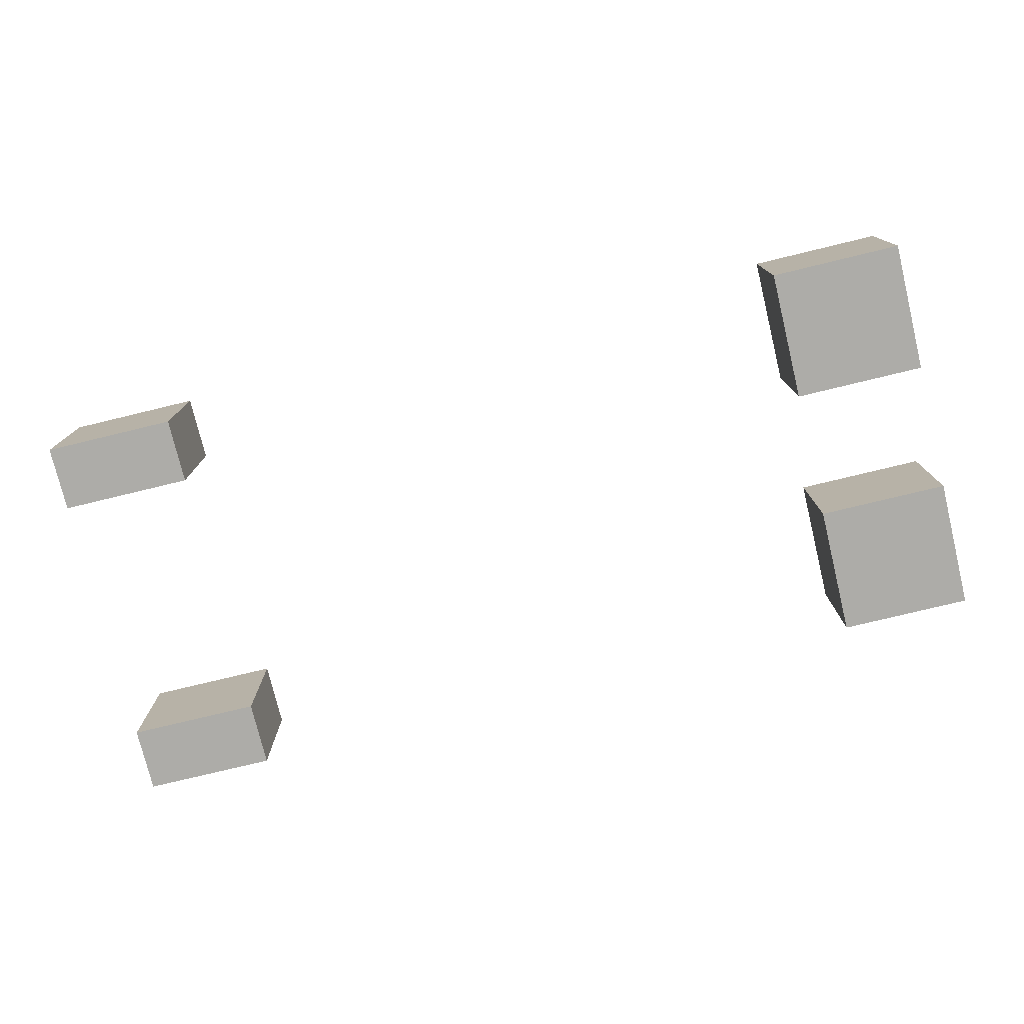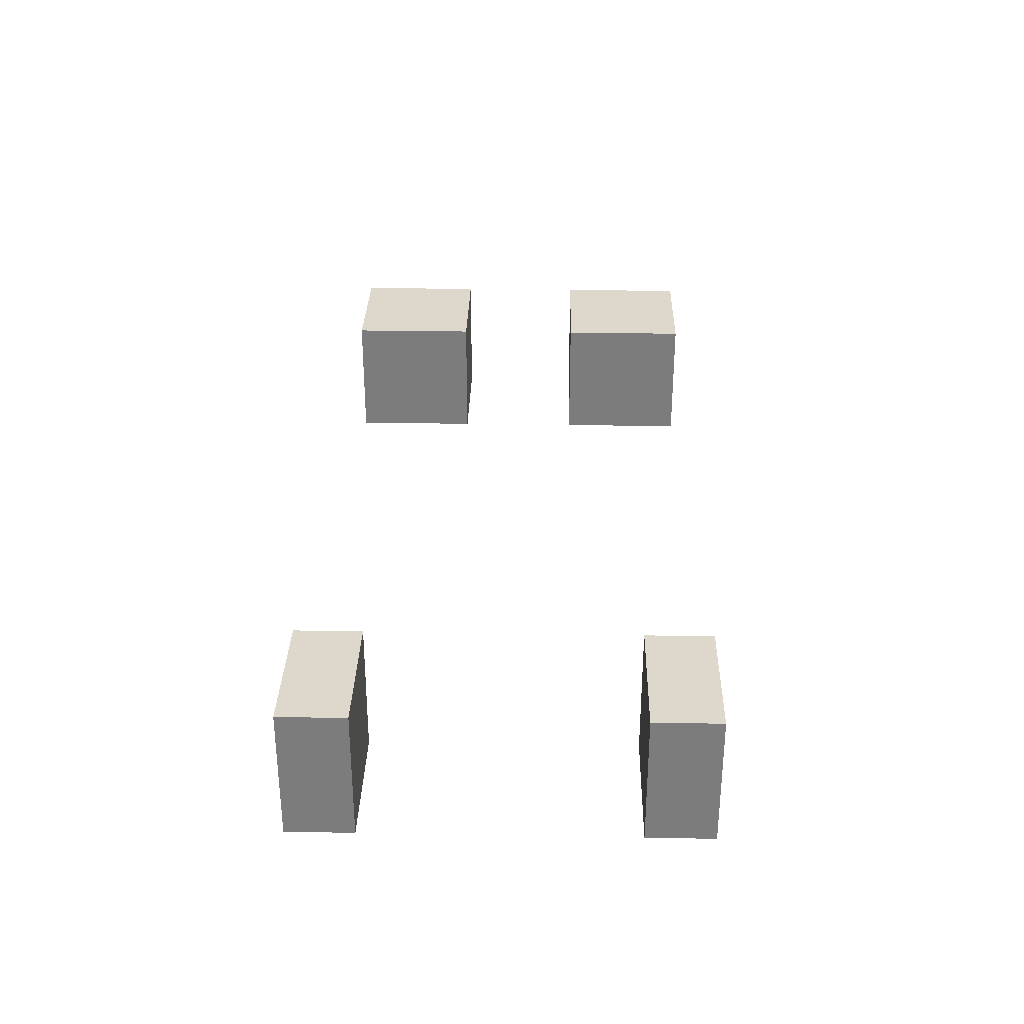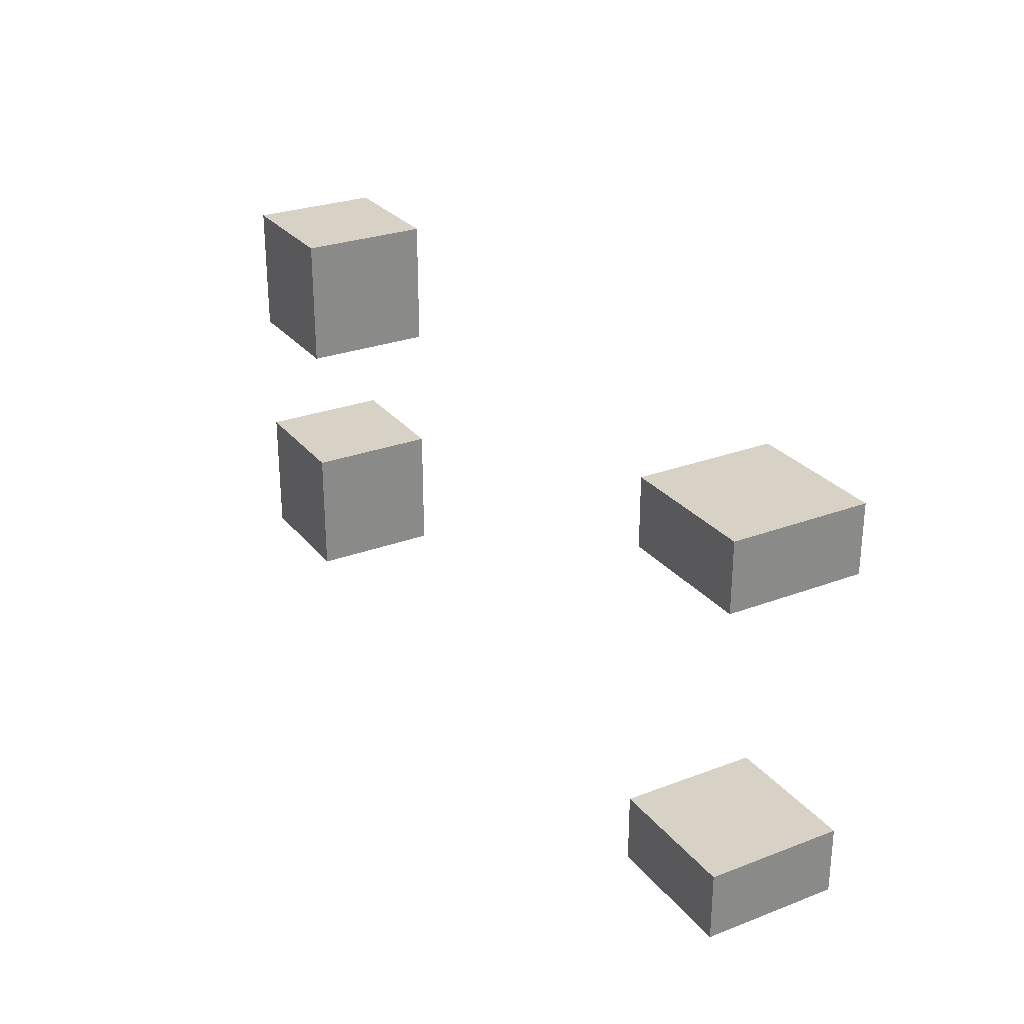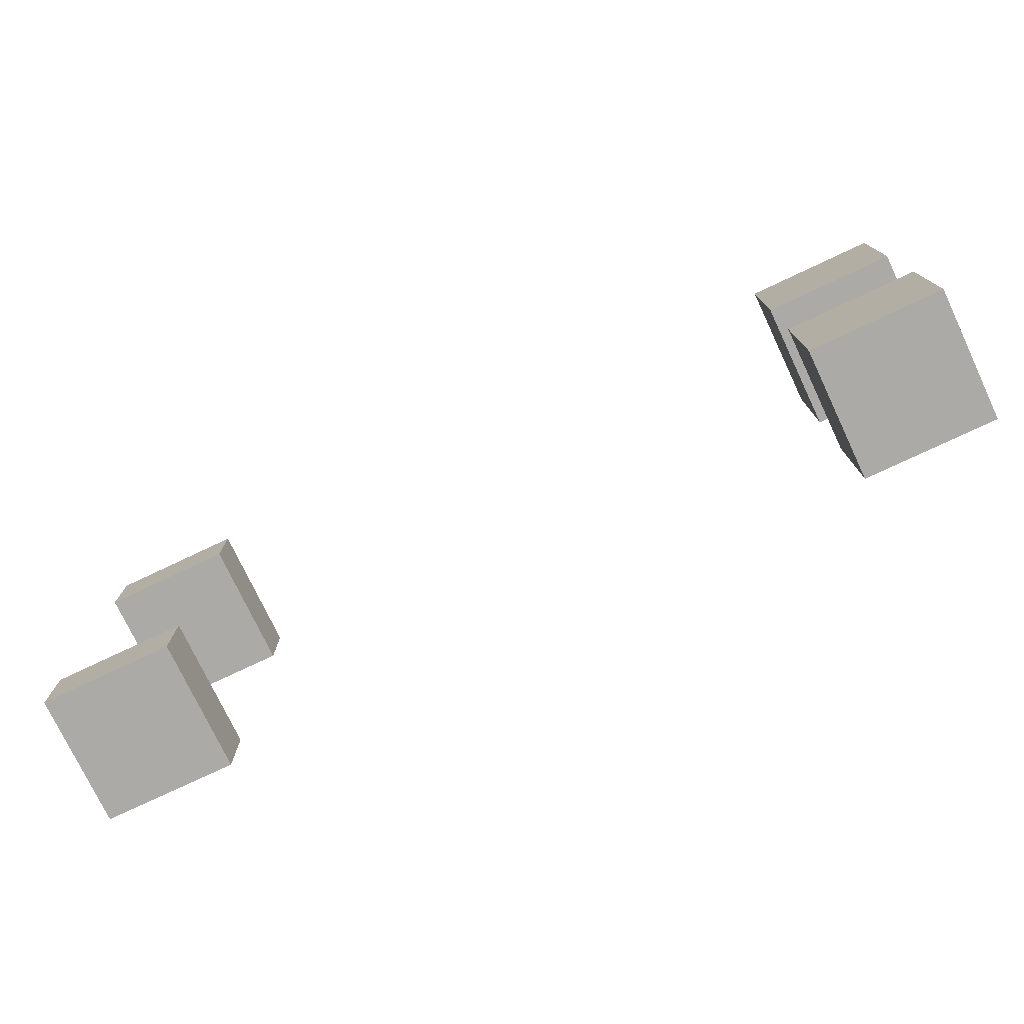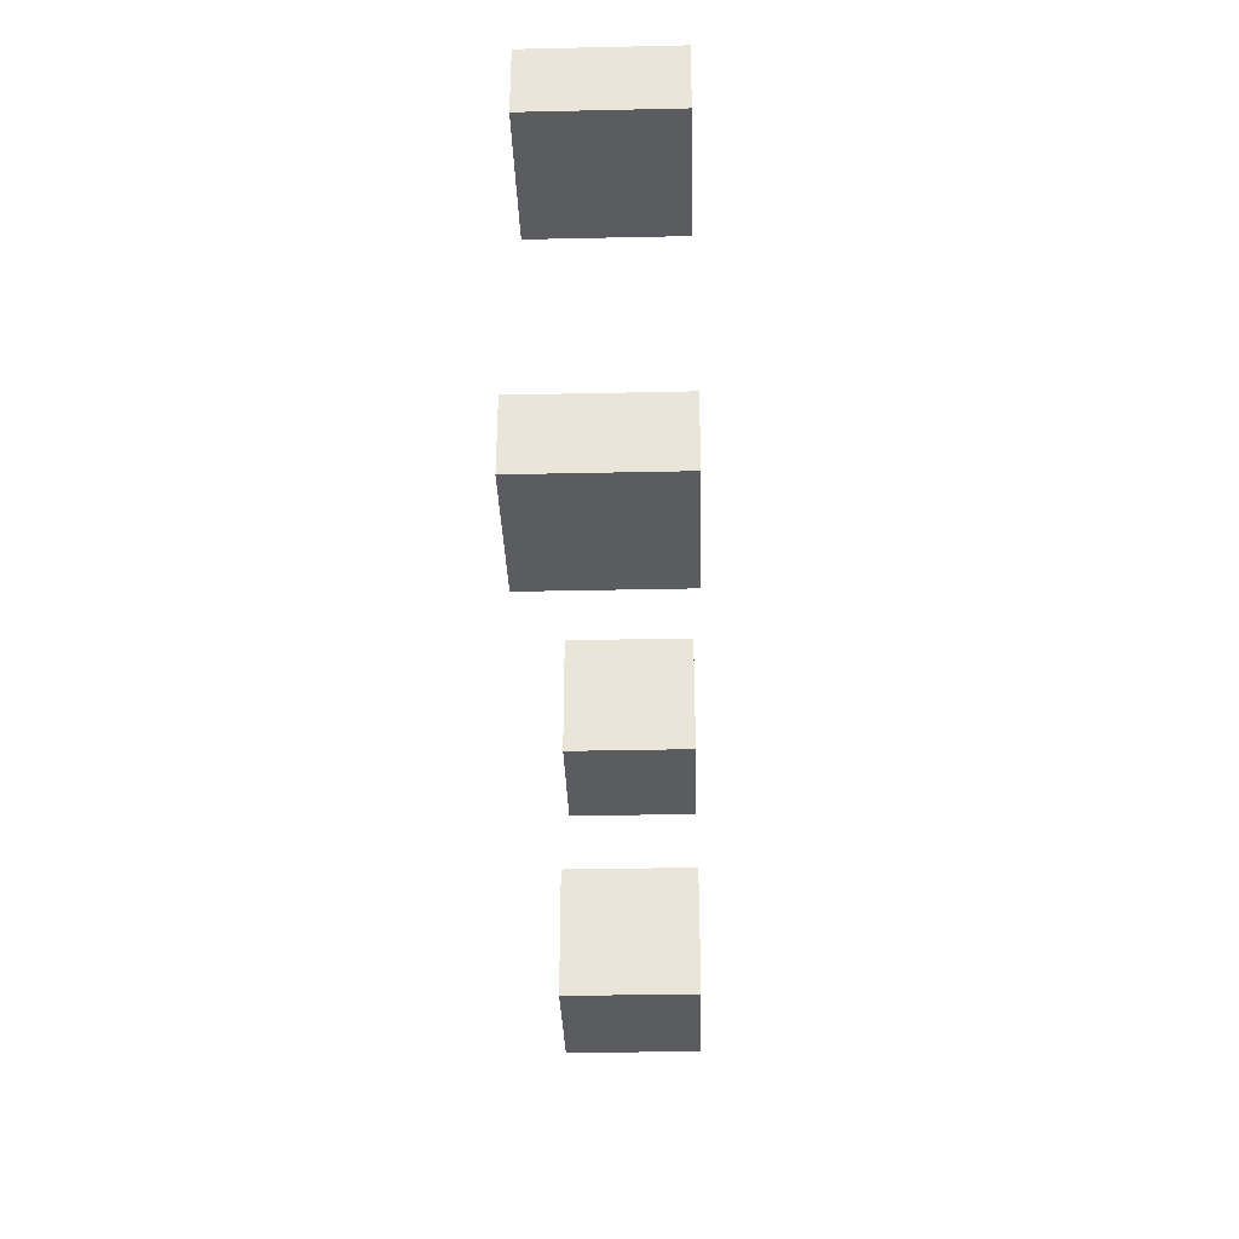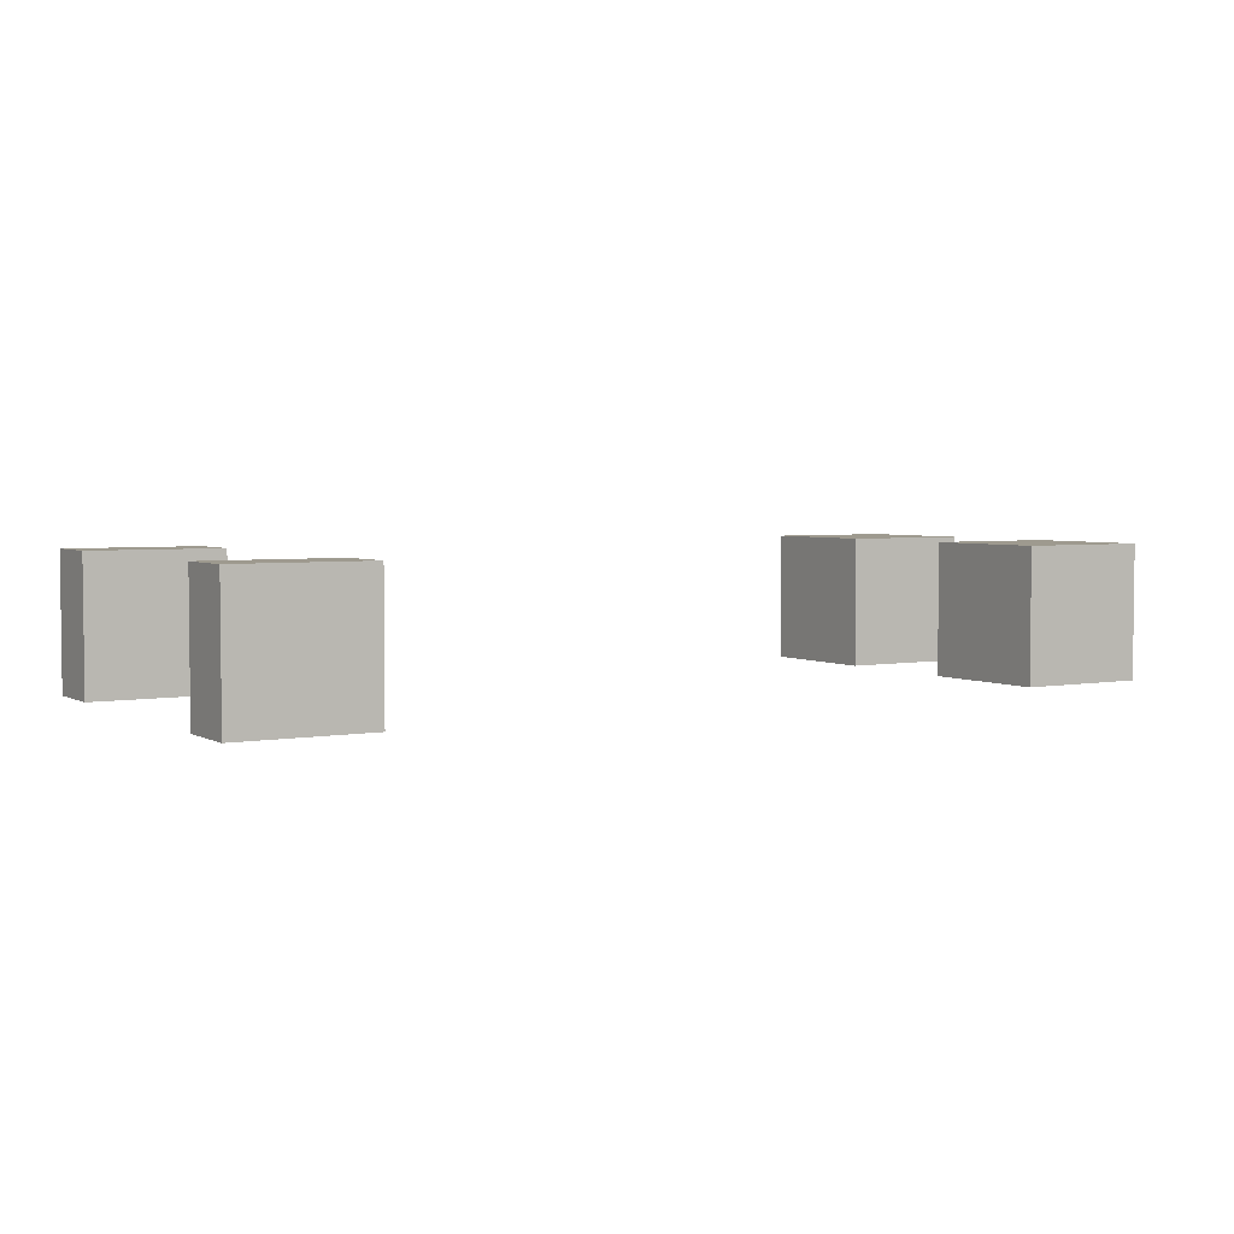
<metadata>
{"format":"obj","ext":"obj","renderer":"f3d","projection":"perspective","resolution":1024,"background":"white","views":[{"elev":-76.7,"azim":13.6,"up":"+Y"},{"elev":31.1,"azim":-88.6,"up":"+Y"},{"elev":27.4,"azim":-120.1,"up":"+Z"},{"elev":-75.9,"azim":25.3,"up":"+Z"},{"elev":-34.0,"azim":-88.3,"up":"+Z"},{"elev":3.8,"azim":-31.4,"up":"+Y"}]}
</metadata>
<code>
o
v 0.6 0 -0.3
v 0.6 0 -0.1
v 0.6 0 0.1
v 0.6 0 0.3
v 0.6 0.2 -0.3
v 0.6 0.2 -0.1
v 0.6 0.2 0.1
v 0.6 0.2 0.3
v -0.6 0 -0.3
v -0.6 0 -0.2
v -0.6 0 0.2
v -0.6 0 0.3
v -0.6 0.2 -0.3
v -0.6 0.2 -0.2
v -0.6 0.2 0.2
v -0.6 0.2 0.3
v 0.4 0 -0.3
v 0.4 0 -0.1
v 0.4 0 0.1
v 0.4 0 0.3
v 0.4 0.2 -0.3
v 0.4 0.2 -0.1
v 0.4 0.2 0.1
v 0.4 0.2 0.3
v -0.8 0 -0.3
v -0.8 0 -0.2
v -0.8 0 0.2
v -0.8 0 0.3
v -0.8 0.2 -0.3
v -0.8 0.2 -0.2
v -0.8 0.2 0.2
v -0.8 0.2 0.3
v 0.6 0 -0.3
v 0.6 0.2 -0.3
v 0.4 0 -0.3
v 0.4 0.2 -0.3
v -0.6 0 -0.3
v -0.6 0.2 -0.3
v -0.8 0 -0.3
v -0.8 0.2 -0.3
v 0.6 0 0.1
v 0.6 0.2 0.1
v 0.4 0 0.1
v 0.4 0.2 0.1
v -0.6 0 0.2
v -0.6 0.2 0.2
v -0.8 0 0.2
v -0.8 0.2 0.2
v -0.6 0 -0.2
v -0.6 0.2 -0.2
v -0.8 0 -0.2
v -0.8 0.2 -0.2
v 0.6 0 -0.1
v 0.6 0.2 -0.1
v 0.4 0 -0.1
v 0.4 0.2 -0.1
v 0.6 0 0.3
v 0.6 0.2 0.3
v 0.4 0 0.3
v 0.4 0.2 0.3
v -0.6 0 0.3
v -0.6 0.2 0.3
v -0.8 0 0.3
v -0.8 0.2 0.3
v 0.6 0 -0.3
v 0.4 0 -0.3
v -0.6 0 -0.3
v -0.8 0 -0.3
v -0.6 0 -0.2
v -0.8 0 -0.2
v 0.6 0 -0.1
v 0.4 0 -0.1
v 0.6 0 0.1
v 0.4 0 0.1
v -0.6 0 0.2
v -0.8 0 0.2
v 0.6 0 0.3
v 0.4 0 0.3
v -0.6 0 0.3
v -0.8 0 0.3
v 0.6 0.2 -0.3
v 0.4 0.2 -0.3
v -0.6 0.2 -0.3
v -0.8 0.2 -0.3
v -0.6 0.2 -0.2
v -0.8 0.2 -0.2
v 0.6 0.2 -0.1
v 0.4 0.2 -0.1
v 0.6 0.2 0.1
v 0.4 0.2 0.1
v -0.6 0.2 0.2
v -0.8 0.2 0.2
v 0.6 0.2 0.3
v 0.4 0.2 0.3
v -0.6 0.2 0.3
v -0.8 0.2 0.3
f 5 2 1
f 6 2 5
f 7 4 3
f 8 4 7
f 13 10 9
f 14 10 13
f 15 12 11
f 16 12 15
f 17 18 21
f 21 18 22
f 19 20 23
f 23 20 24
f 25 26 29
f 29 26 30
f 27 28 31
f 31 28 32
f 35 34 33
f 36 34 35
f 39 38 37
f 40 38 39
f 43 42 41
f 44 42 43
f 47 46 45
f 48 46 47
f 49 50 51
f 51 50 52
f 53 54 55
f 55 54 56
f 57 58 59
f 59 58 60
f 61 62 63
f 63 62 64
f 69 68 67
f 70 68 69
f 71 66 65
f 72 66 71
f 77 74 73
f 78 74 77
f 79 76 75
f 80 76 79
f 83 84 85
f 85 84 86
f 81 82 87
f 87 82 88
f 89 90 93
f 93 90 94
f 91 92 95
f 95 92 96

</code>
